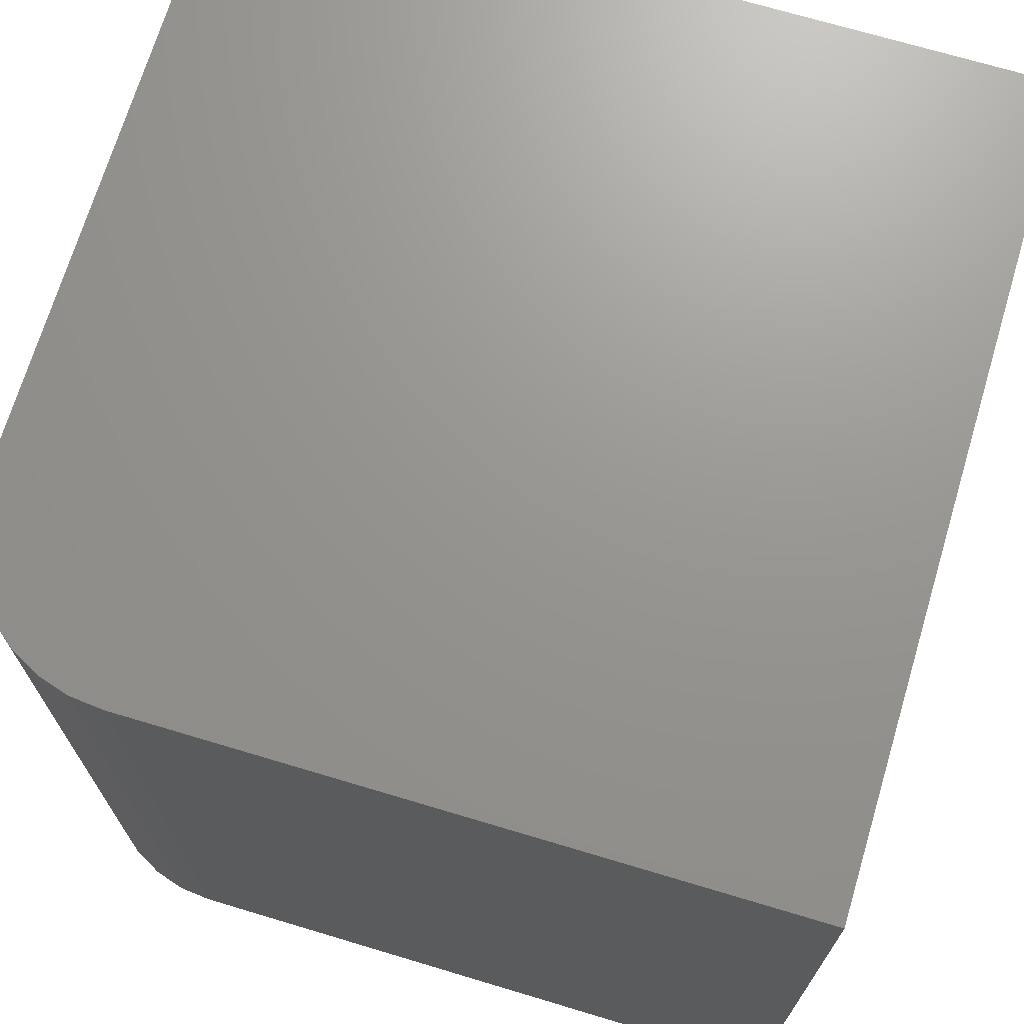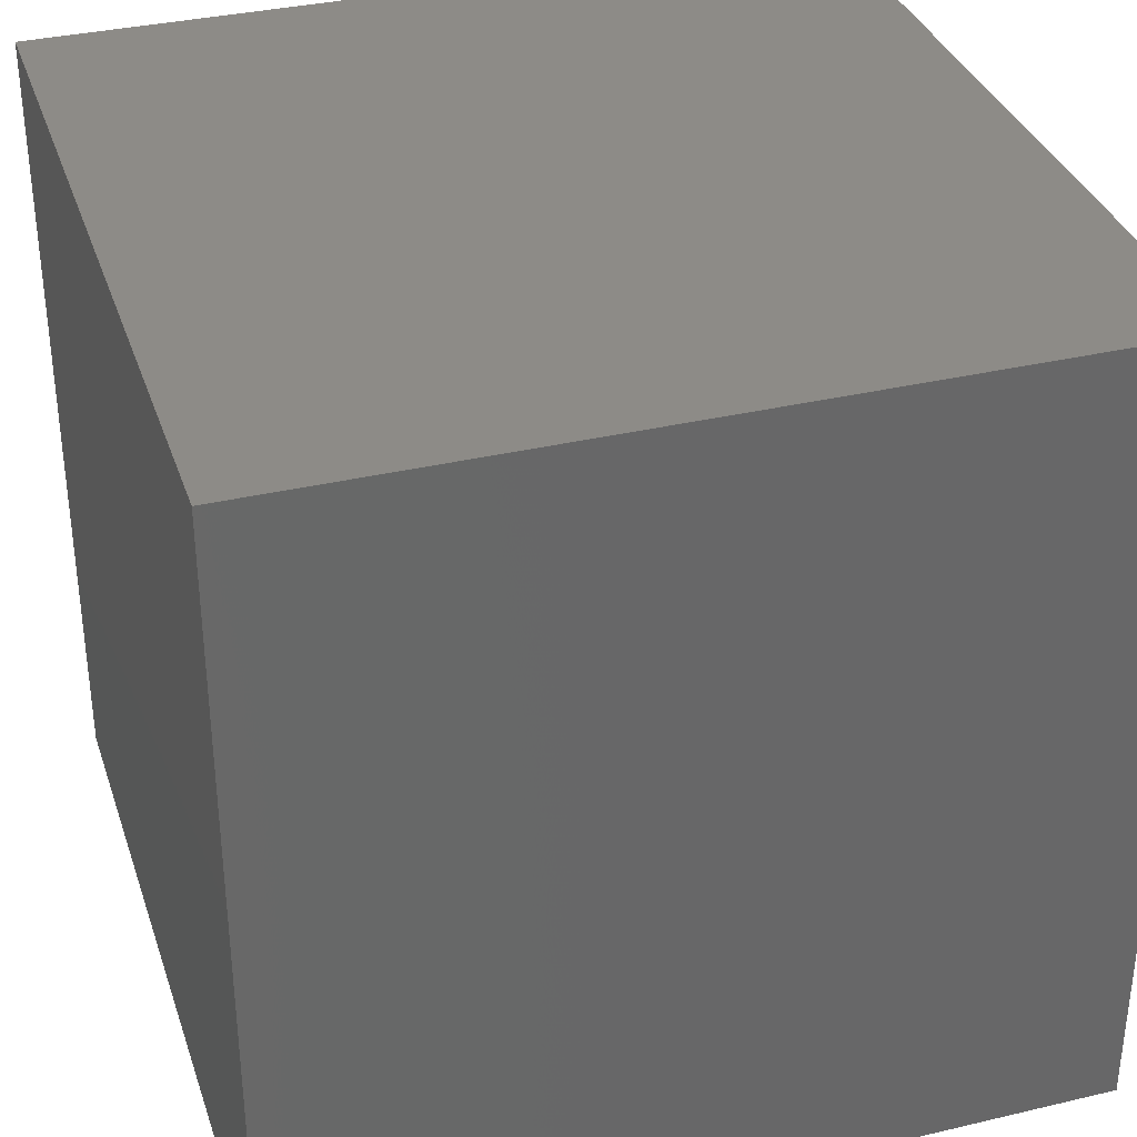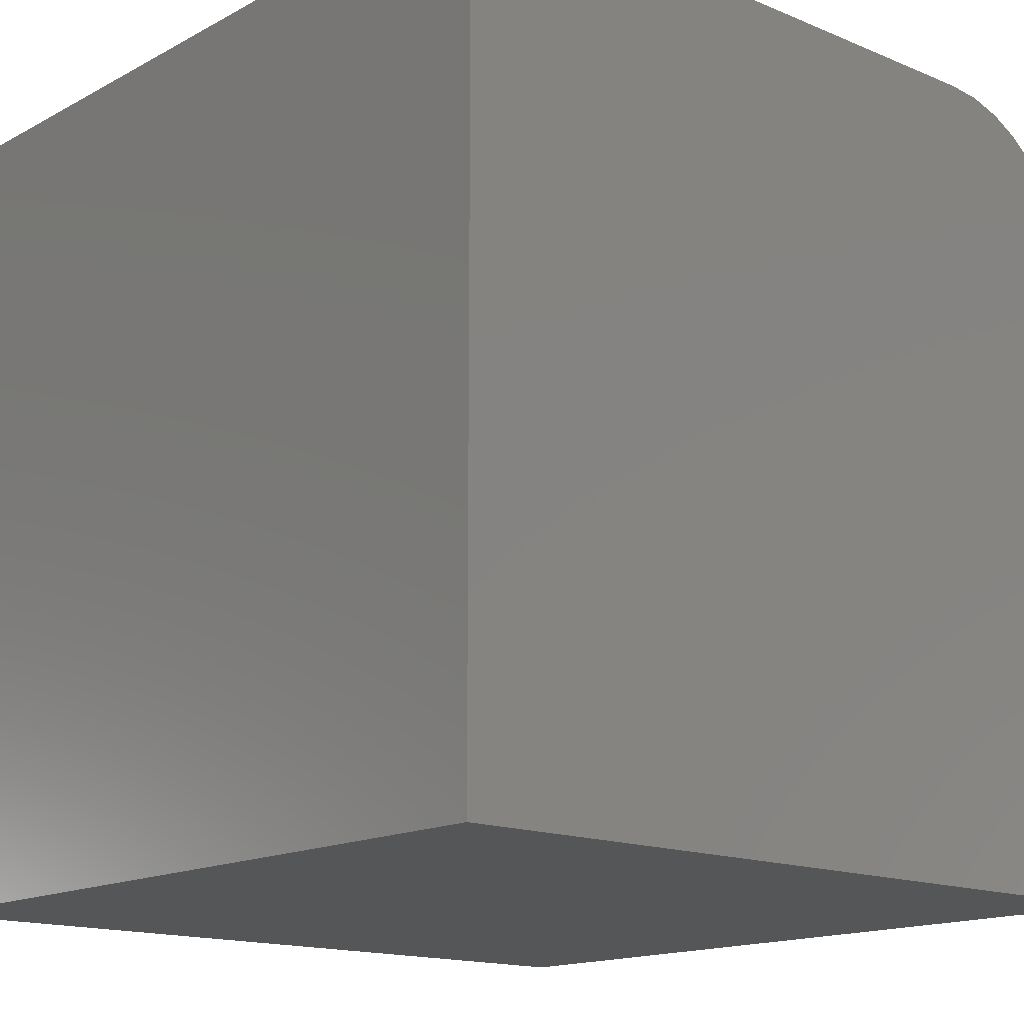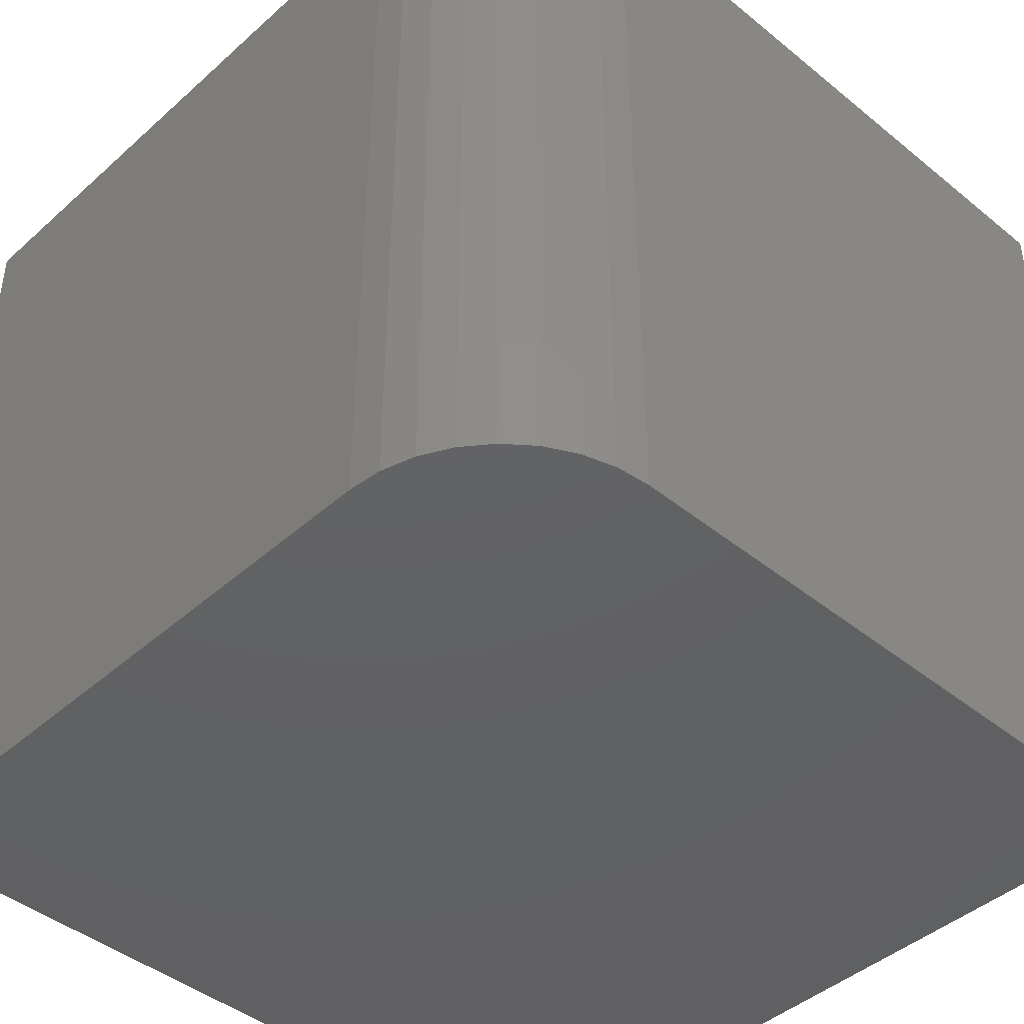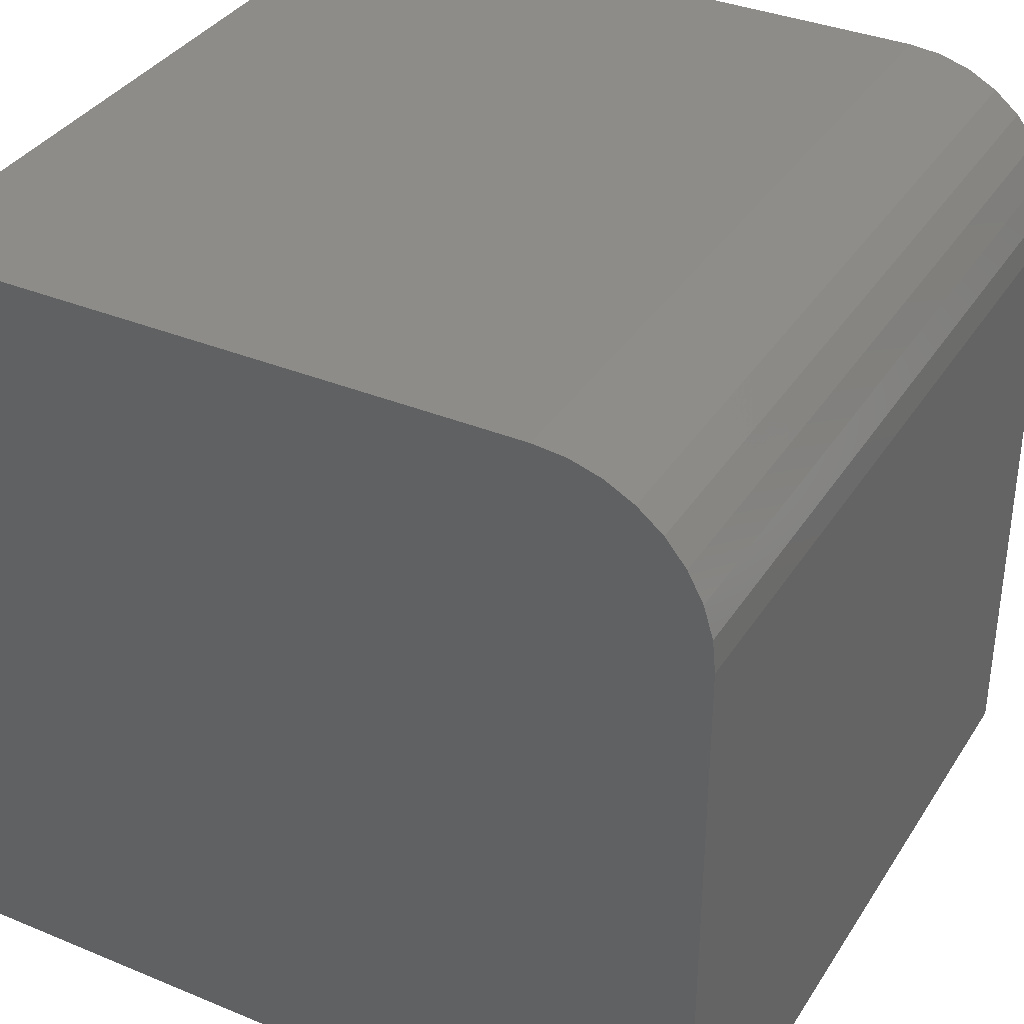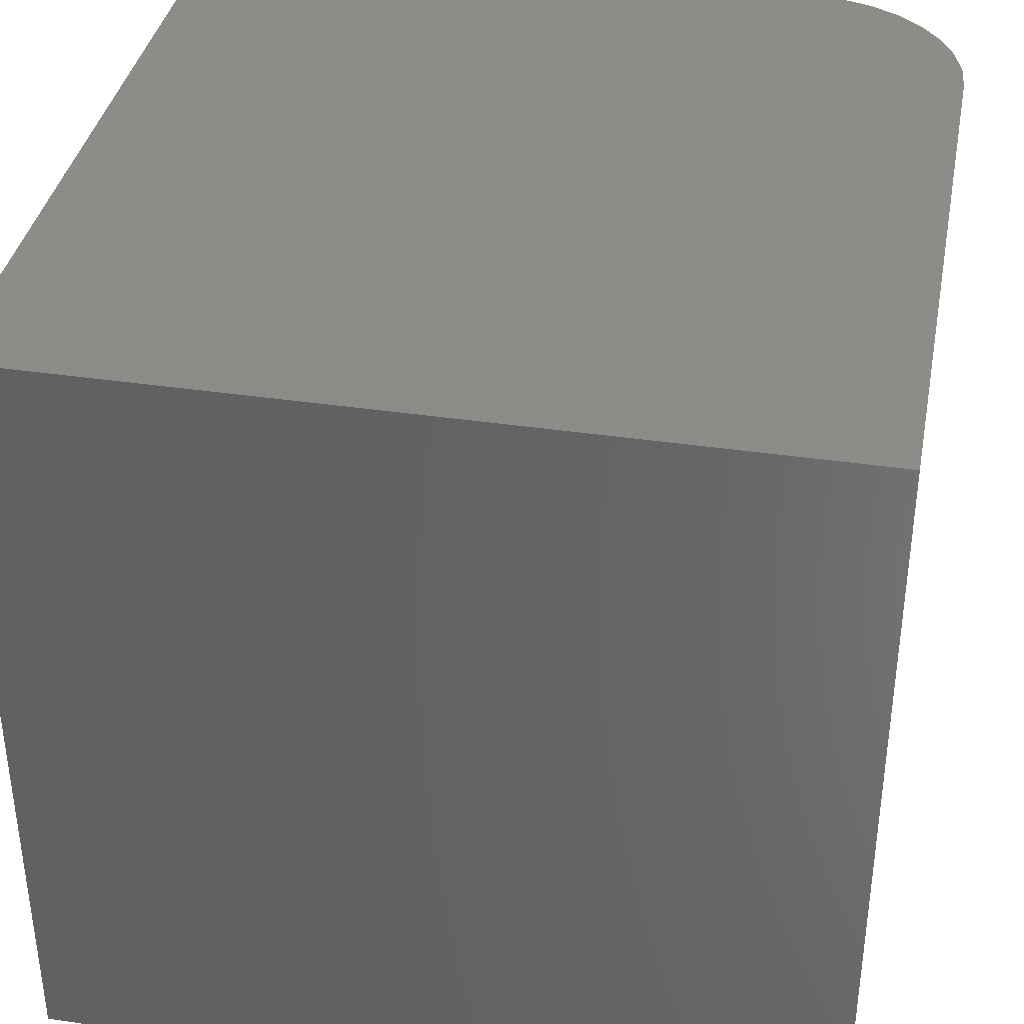
<metadata>
{"format":"stl","ext":"stl","renderer":"f3d","projection":"perspective","resolution":1024,"background":"white","views":[{"elev":70.5,"azim":-73.3,"up":"+Z"},{"elev":34.7,"azim":72.5,"up":"+Z"},{"elev":-15.3,"azim":138.5,"up":"+Y"},{"elev":-43.6,"azim":-133.7,"up":"+Z"},{"elev":35.8,"azim":-151.5,"up":"+Y"},{"elev":37.5,"azim":100.8,"up":"+Z"}]}
</metadata>
<code>
# stl→obj: 24 verts, 44 faces
v 0.1562 0 -9.568e-18
v 0.1562 0 0.75
v 0.75 0 -4.592e-17
v 0.75 0 0.75
v 0 -0.1562 0.75
v 0 -0.1562 0
v 4.592e-17 -0.75 0.75
v 0 -0.75 0
v 0.1258 -0.003002 0.75
v 0.75 -0.75 0.75
v 0.09646 -0.01189 0.75
v 0.06944 -0.02633 0.75
v 0.04576 -0.04576 0.75
v 0.02633 -0.06944 0.75
v 0.01189 -0.09646 0.75
v 0.003002 -0.1258 0.75
v 0.003002 -0.1258 -1.838e-19
v 0.01189 -0.09646 -7.283e-19
v 0.02633 -0.06944 -1.612e-18
v 0.04576 -0.04576 -2.802e-18
v 0.06944 -0.02633 -4.252e-18
v 0.09646 -0.01189 -5.906e-18
v 0.1258 -0.003002 -7.701e-18
v 0.75 -0.75 -4.592e-17
f 1 2 3
f 3 2 4
f 5 6 7
f 7 6 8
f 2 9 4
f 5 7 10
f 5 10 4
f 5 4 9
f 5 9 11
f 5 11 12
f 5 12 13
f 5 13 14
f 5 14 15
f 5 15 16
f 6 17 18
f 6 18 19
f 6 19 20
f 6 20 21
f 6 21 22
f 6 22 23
f 6 23 1
f 6 1 3
f 6 3 24
f 6 24 8
f 2 1 9
f 9 1 23
f 9 23 11
f 11 23 22
f 11 22 12
f 12 22 21
f 12 21 13
f 13 21 20
f 13 20 14
f 14 20 19
f 14 19 15
f 15 19 18
f 15 18 16
f 16 18 17
f 16 17 5
f 5 17 6
f 8 24 7
f 7 24 10
f 3 4 24
f 24 4 10

</code>
